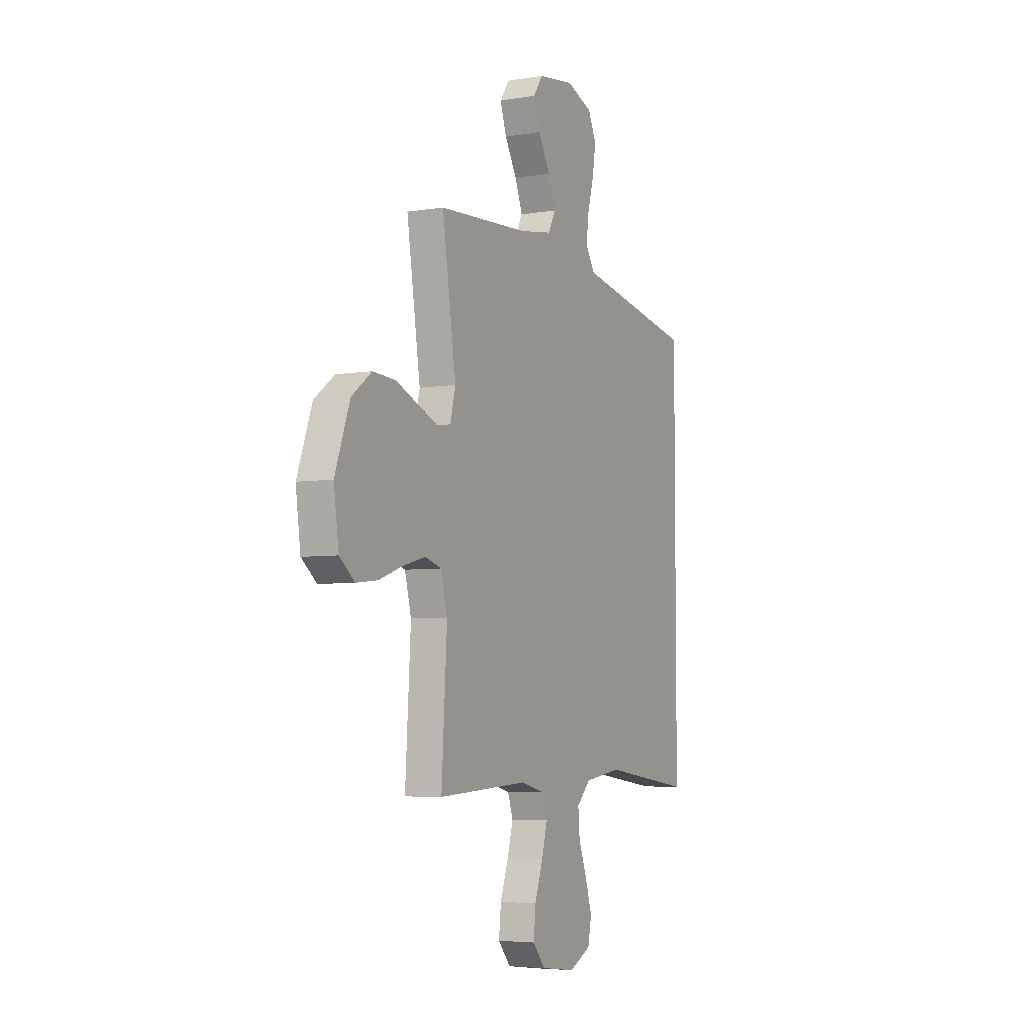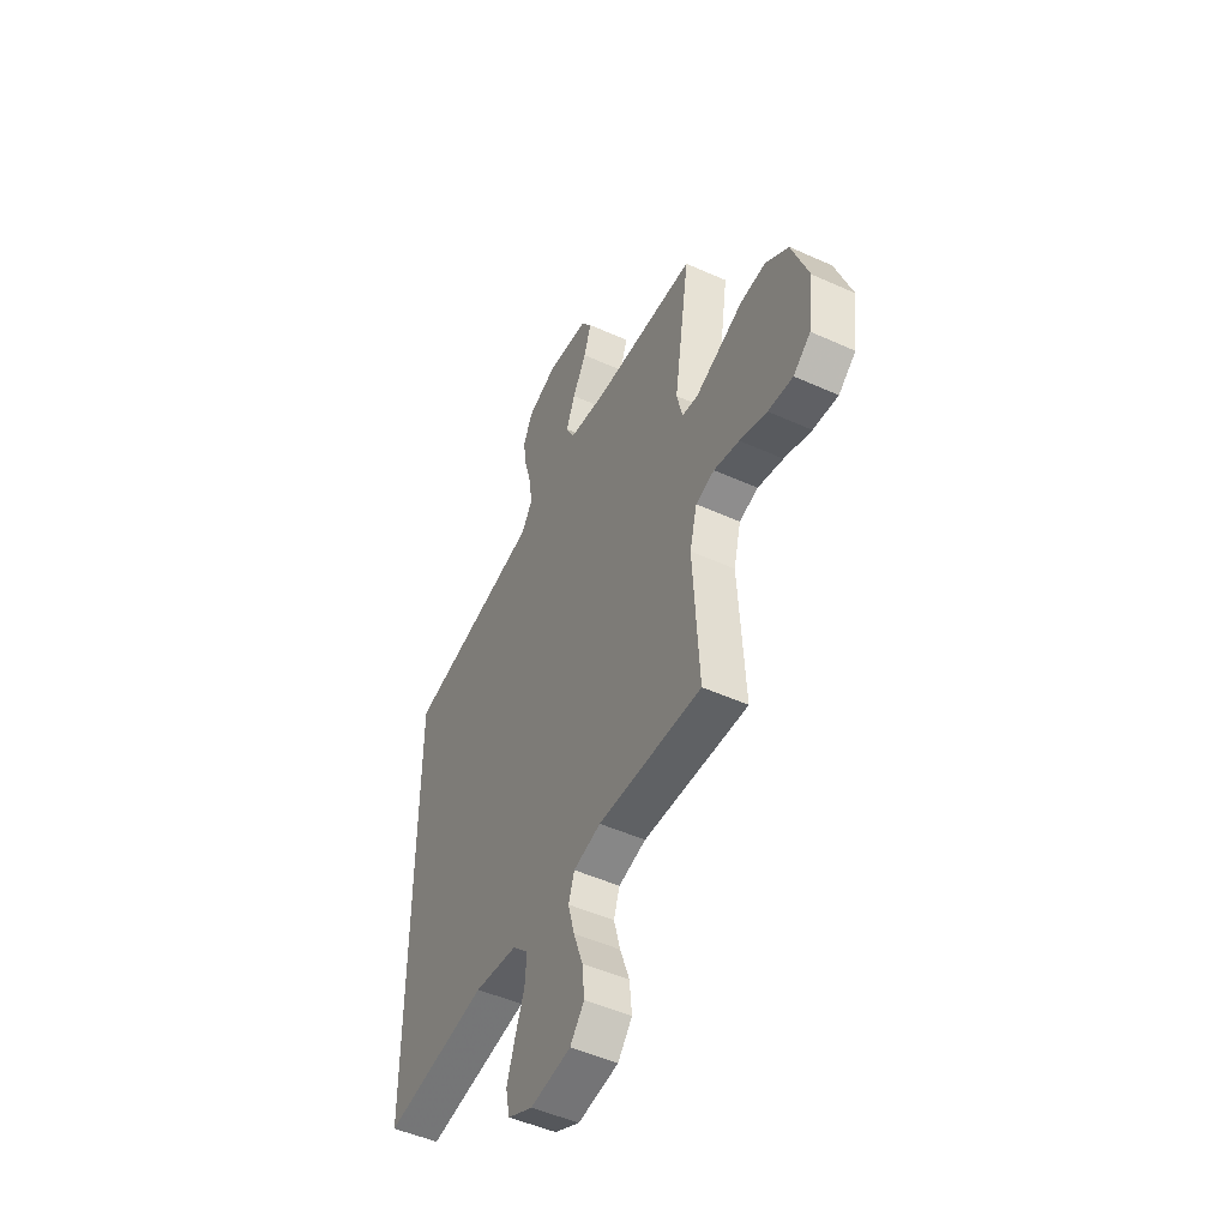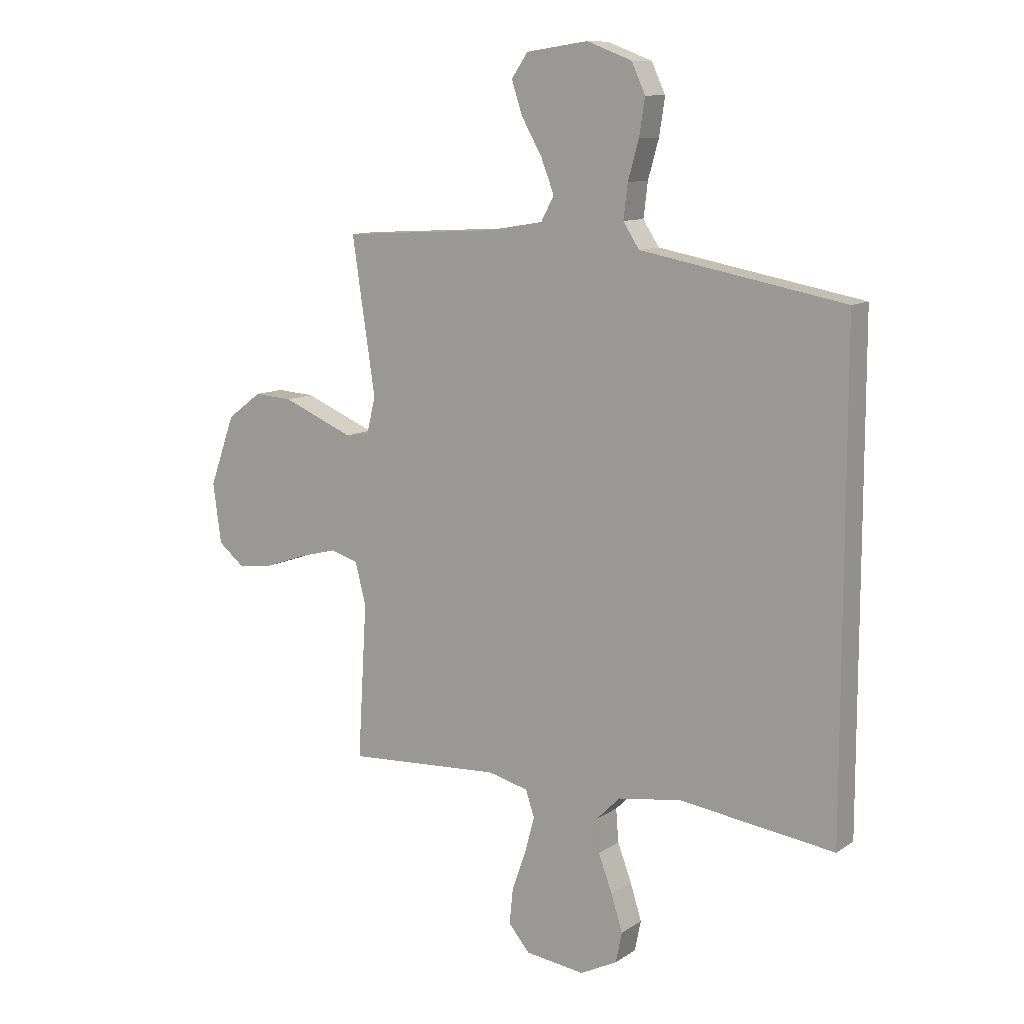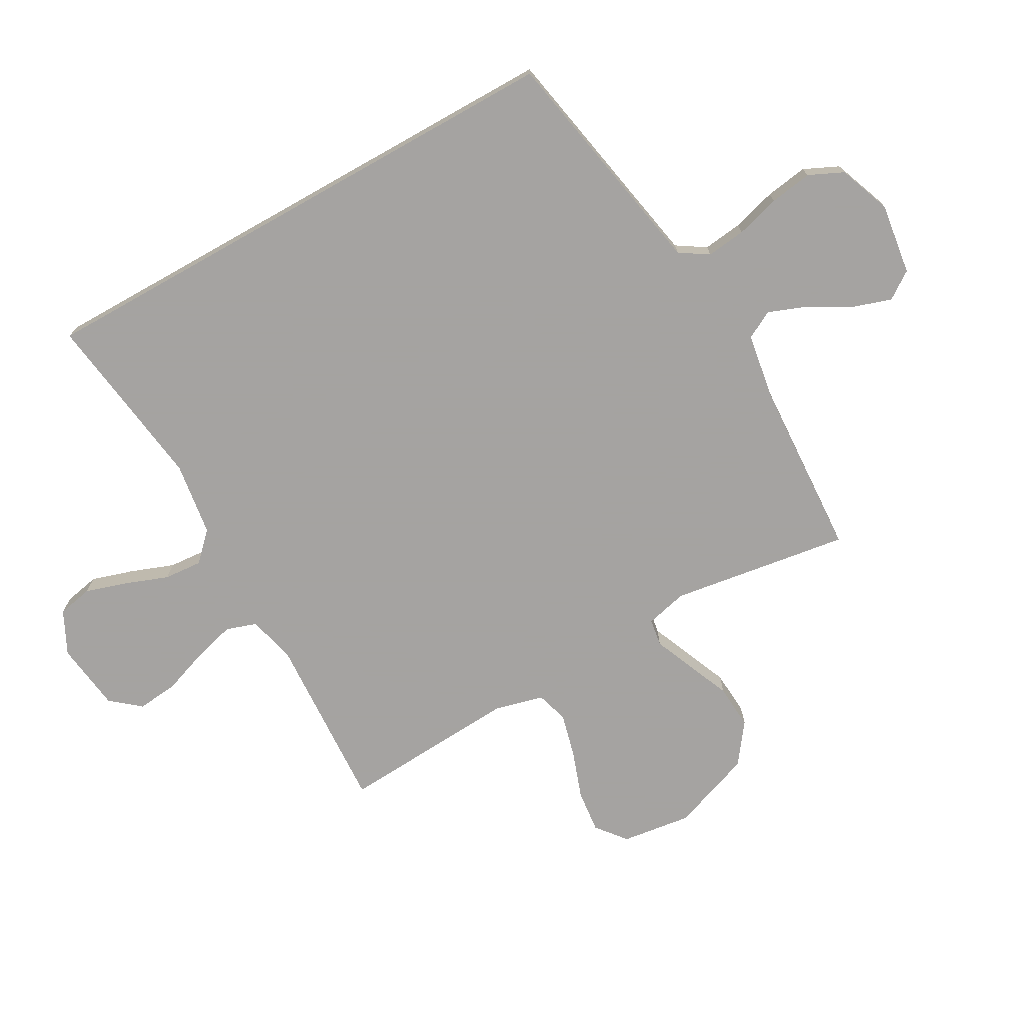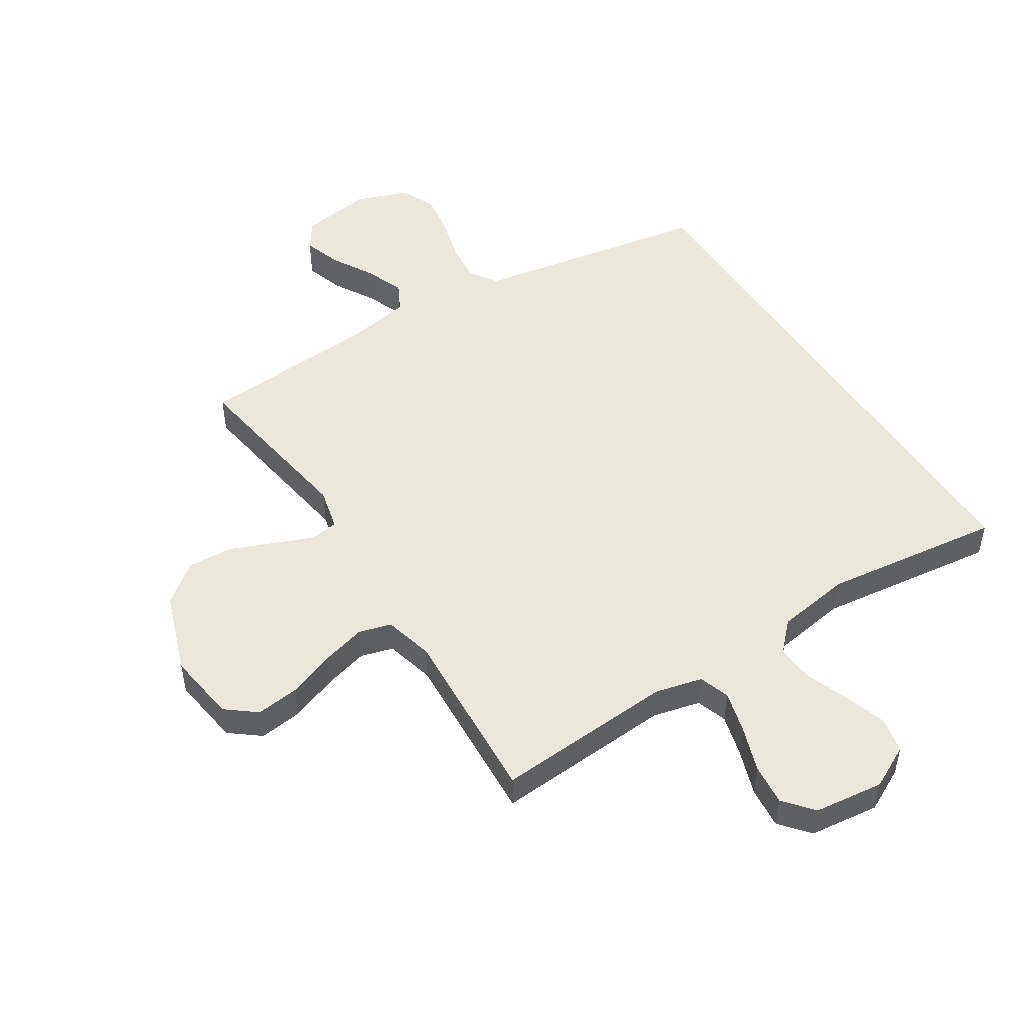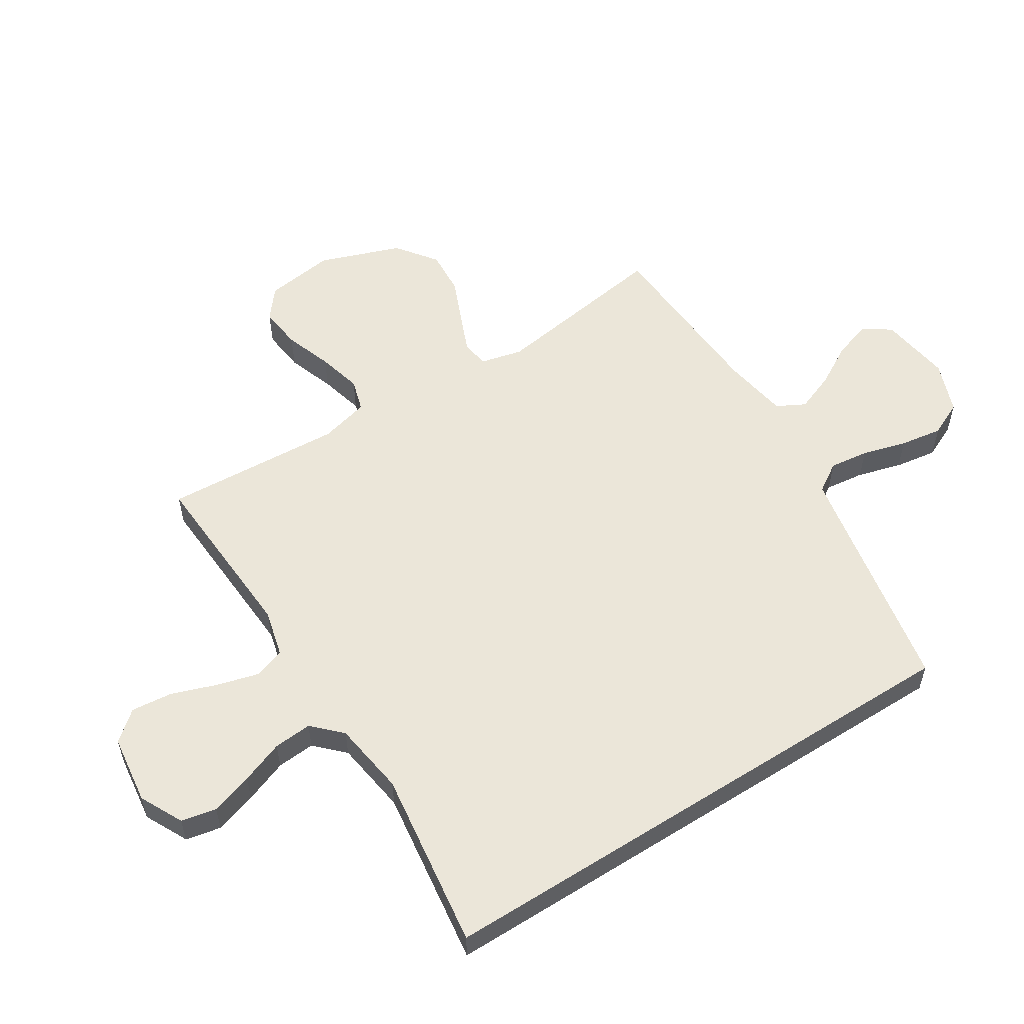
<metadata>
{"format":"obj","ext":"obj","renderer":"f3d","projection":"perspective","resolution":1024,"background":"white","views":[{"elev":-5.2,"azim":117.2,"up":"+Z"},{"elev":-49.4,"azim":63.4,"up":"+Z"},{"elev":10.6,"azim":-147.5,"up":"+Z"},{"elev":-73.1,"azim":-60.6,"up":"+Y"},{"elev":50.1,"azim":147.1,"up":"+Y"},{"elev":56.0,"azim":-122.4,"up":"+Y"}]}
</metadata>
<code>
v 0.5 0.07 -0.5
v 0.2 0.07 -0.483
v 0.121 0.07 -0.503
v 0.104 0.07 -0.554
v 0.123 0.07 -0.624
v 0.15 0.07 -0.7
v 0.157 0.07 -0.769
v 0.116 0.07 -0.818
v 0 0.07 -0.833
v -0.072 0.07 -0.797
v -0.084 0.07 -0.738
v -0.062 0.07 -0.668
v -0.035 0.07 -0.596
v -0.03 0.07 -0.532
v -0.076 0.07 -0.486
v -0.2 0.07 -0.468
v -0.5 0.07 -0.509
v -0.5 0.07 0.42
v -0.2 0.07 0.476
v -0.105 0.07 0.494
v -0.074 0.07 0.542
v -0.082 0.07 0.608
v -0.103 0.07 0.682
v -0.114 0.07 0.753
v -0.087 0.07 0.811
v 0 0.07 0.844
v 0.12 0.07 0.827
v 0.152 0.07 0.781
v 0.131 0.07 0.717
v 0.091 0.07 0.647
v 0.066 0.07 0.582
v 0.091 0.07 0.535
v 0.2 0.07 0.517
v 0.5 0.07 0.5
v 0.455 0.07 0.2
v 0.472 0.07 0.13
v 0.518 0.07 0.123
v 0.583 0.07 0.15
v 0.657 0.07 0.181
v 0.732 0.07 0.186
v 0.799 0.07 0.136
v 0.848 0.07 0
v 0.832 0.07 -0.117
v 0.782 0.07 -0.157
v 0.71 0.07 -0.149
v 0.631 0.07 -0.121
v 0.557 0.07 -0.102
v 0.503 0.07 -0.118
v 0.482 0.07 -0.2
v 0.5 0 -0.5
v 0.2 0 -0.483
v 0.121 0 -0.503
v 0.104 0 -0.554
v 0.123 0 -0.624
v 0.15 0 -0.7
v 0.157 0 -0.769
v 0.116 0 -0.818
v 0 0 -0.833
v -0.072 0 -0.797
v -0.084 0 -0.738
v -0.062 0 -0.668
v -0.035 0 -0.596
v -0.03 0 -0.532
v -0.076 0 -0.486
v -0.2 0 -0.468
v -0.5 0 -0.509
v -0.5 0 0.42
v -0.2 0 0.476
v -0.105 0 0.494
v -0.074 0 0.542
v -0.082 0 0.608
v -0.103 0 0.682
v -0.114 0 0.753
v -0.087 0 0.811
v 0 0 0.844
v 0.12 0 0.827
v 0.152 0 0.781
v 0.131 0 0.717
v 0.091 0 0.647
v 0.066 0 0.582
v 0.091 0 0.535
v 0.2 0 0.517
v 0.5 0 0.5
v 0.455 0 0.2
v 0.472 0 0.13
v 0.518 0 0.123
v 0.583 0 0.15
v 0.657 0 0.181
v 0.732 0 0.186
v 0.799 0 0.136
v 0.848 0 0
v 0.832 0 -0.117
v 0.782 0 -0.157
v 0.71 0 -0.149
v 0.631 0 -0.121
v 0.557 0 -0.102
v 0.503 0 -0.118
v 0.482 0 -0.2
f 44 45 46
f 43 44 46
f 42 43 46
f 41 42 46
f 40 41 46
f 39 40 46
f 38 39 46
f 37 38 46 47
f 36 37 47 48
f 33 34 35
f 36 48 49
f 35 36 49
f 33 35 49
f 32 33 49
f 28 29 30
f 27 28 30
f 26 27 30
f 25 26 30
f 24 25 30
f 23 24 30
f 22 23 30
f 21 22 30 31
f 20 21 31 32
f 16 17 18 19
f 15 16 19 20
f 20 32 49
f 15 20 49
f 14 15 49
f 11 12 13
f 10 11 13
f 9 10 13
f 8 9 13
f 7 8 13
f 6 7 13
f 5 6 13
f 4 5 13 14
f 49 1 2
f 49 2 3
f 14 49 3
f 3 4 14
f 95 94 93
f 95 93 92
f 95 92 91
f 95 91 90
f 95 90 89
f 95 89 88
f 95 88 87
f 96 95 87 86
f 97 96 86 85
f 84 83 82
f 98 97 85
f 98 85 84
f 98 84 82
f 98 82 81
f 79 78 77
f 79 77 76
f 79 76 75
f 79 75 74
f 79 74 73
f 79 73 72
f 79 72 71
f 80 79 71 70
f 81 80 70 69
f 68 67 66 65
f 69 68 65 64
f 98 81 69
f 98 69 64
f 98 64 63
f 62 61 60
f 62 60 59
f 62 59 58
f 62 58 57
f 62 57 56
f 62 56 55
f 62 55 54
f 63 62 54 53
f 51 50 98
f 52 51 98
f 52 98 63
f 63 53 52
f 1 50 51 2
f 2 51 52 3
f 3 52 53 4
f 4 53 54 5
f 5 54 55 6
f 6 55 56 7
f 7 56 57 8
f 8 57 58 9
f 9 58 59 10
f 10 59 60 11
f 11 60 61 12
f 12 61 62 13
f 13 62 63 14
f 14 63 64 15
f 15 64 65 16
f 16 65 66 17
f 17 66 67 18
f 18 67 68 19
f 19 68 69 20
f 20 69 70 21
f 21 70 71 22
f 22 71 72 23
f 23 72 73 24
f 24 73 74 25
f 25 74 75 26
f 26 75 76 27
f 27 76 77 28
f 28 77 78 29
f 29 78 79 30
f 30 79 80 31
f 31 80 81 32
f 32 81 82 33
f 33 82 83 34
f 34 83 84 35
f 35 84 85 36
f 36 85 86 37
f 37 86 87 38
f 38 87 88 39
f 39 88 89 40
f 40 89 90 41
f 41 90 91 42
f 42 91 92 43
f 43 92 93 44
f 44 93 94 45
f 45 94 95 46
f 46 95 96 47
f 47 96 97 48
f 48 97 98 49
f 49 98 50 1

</code>
